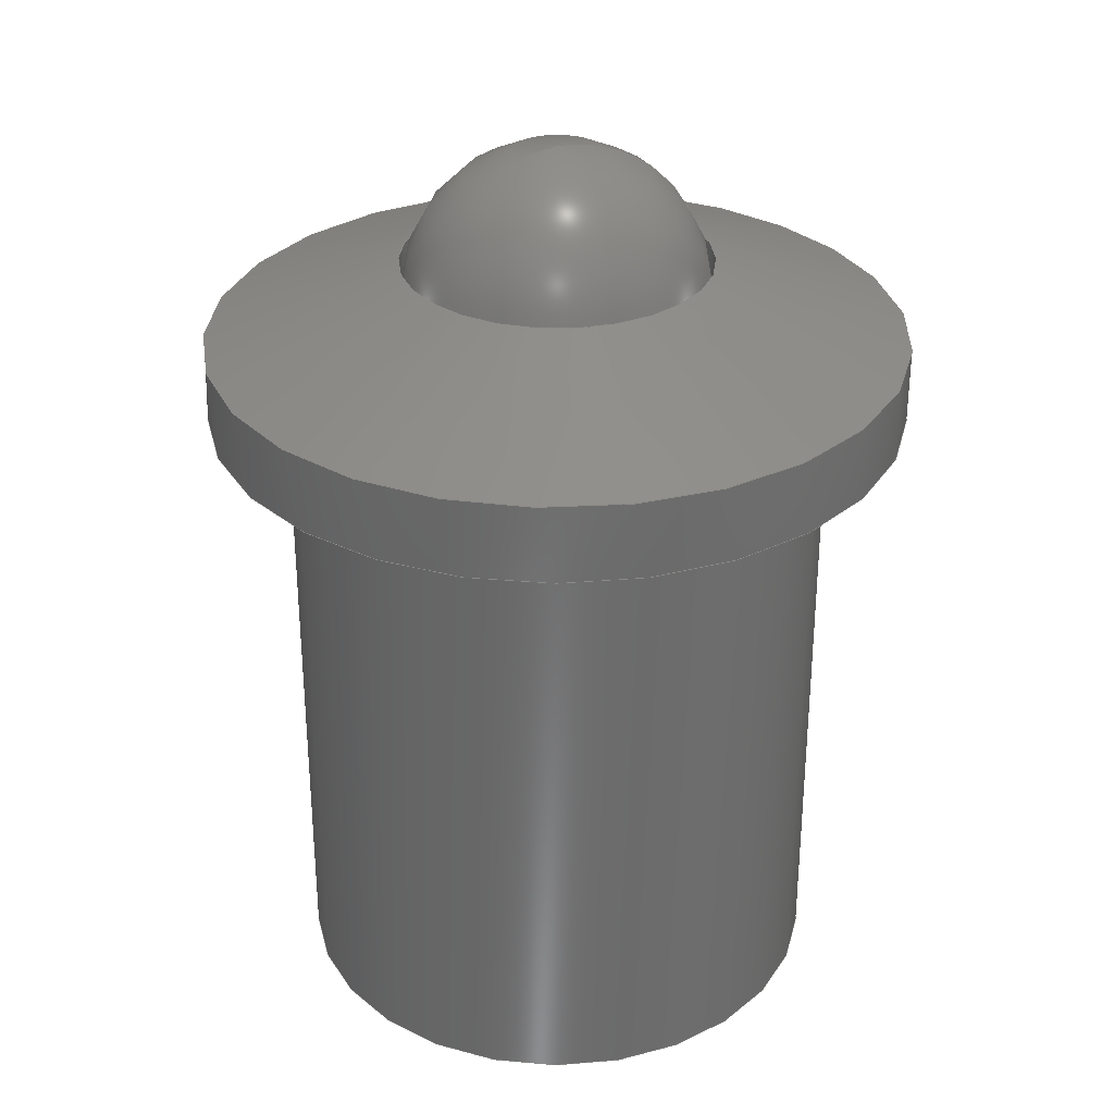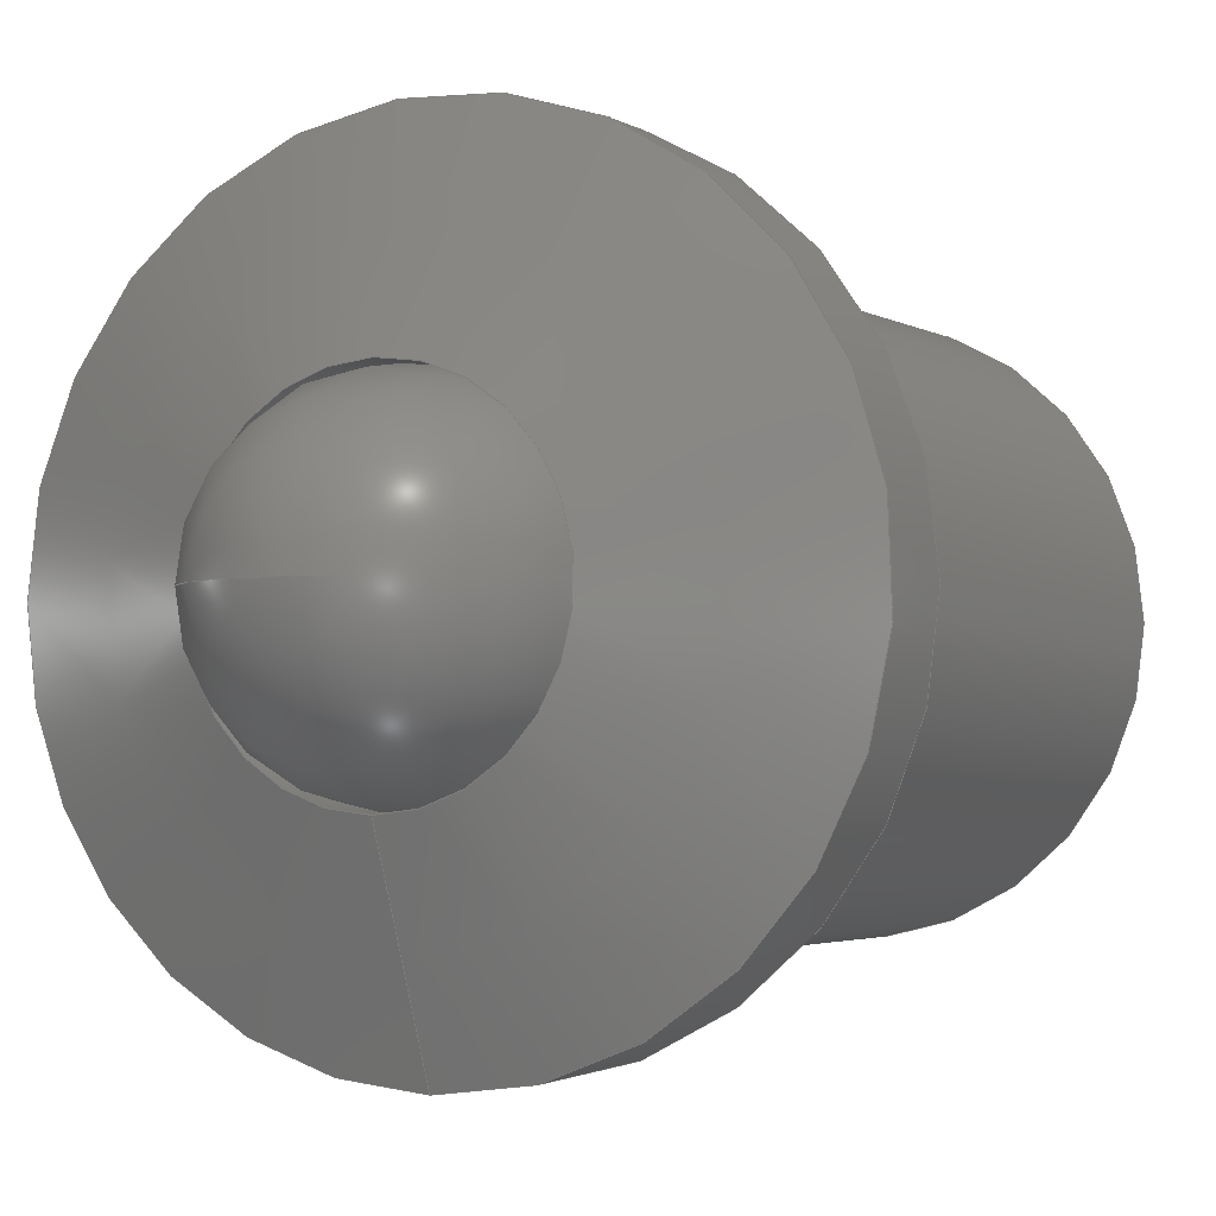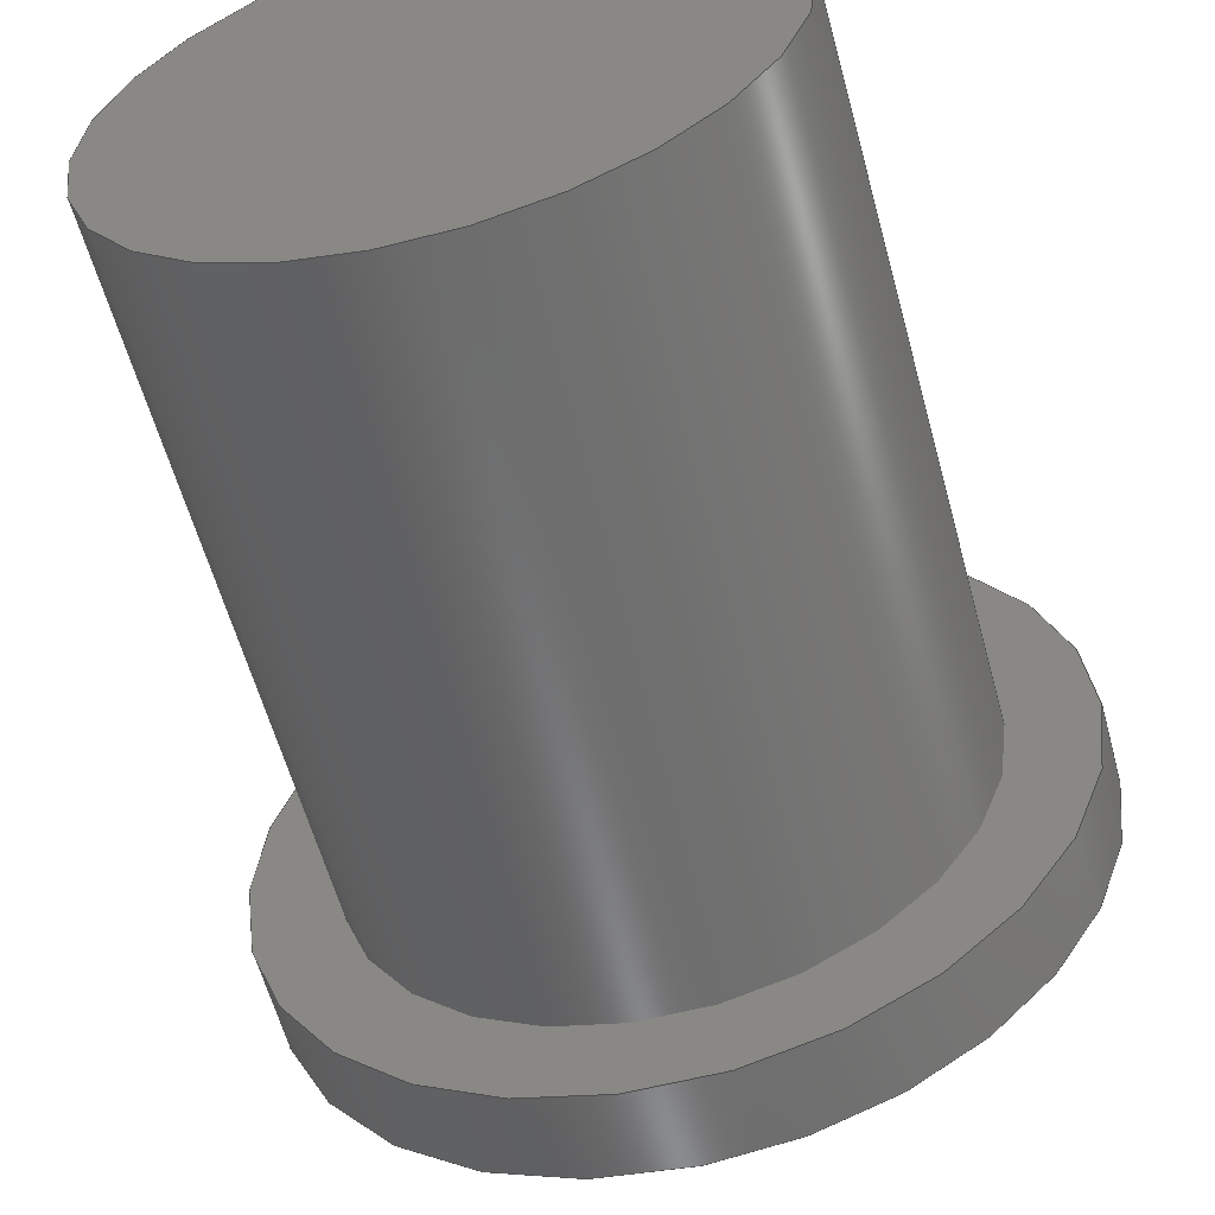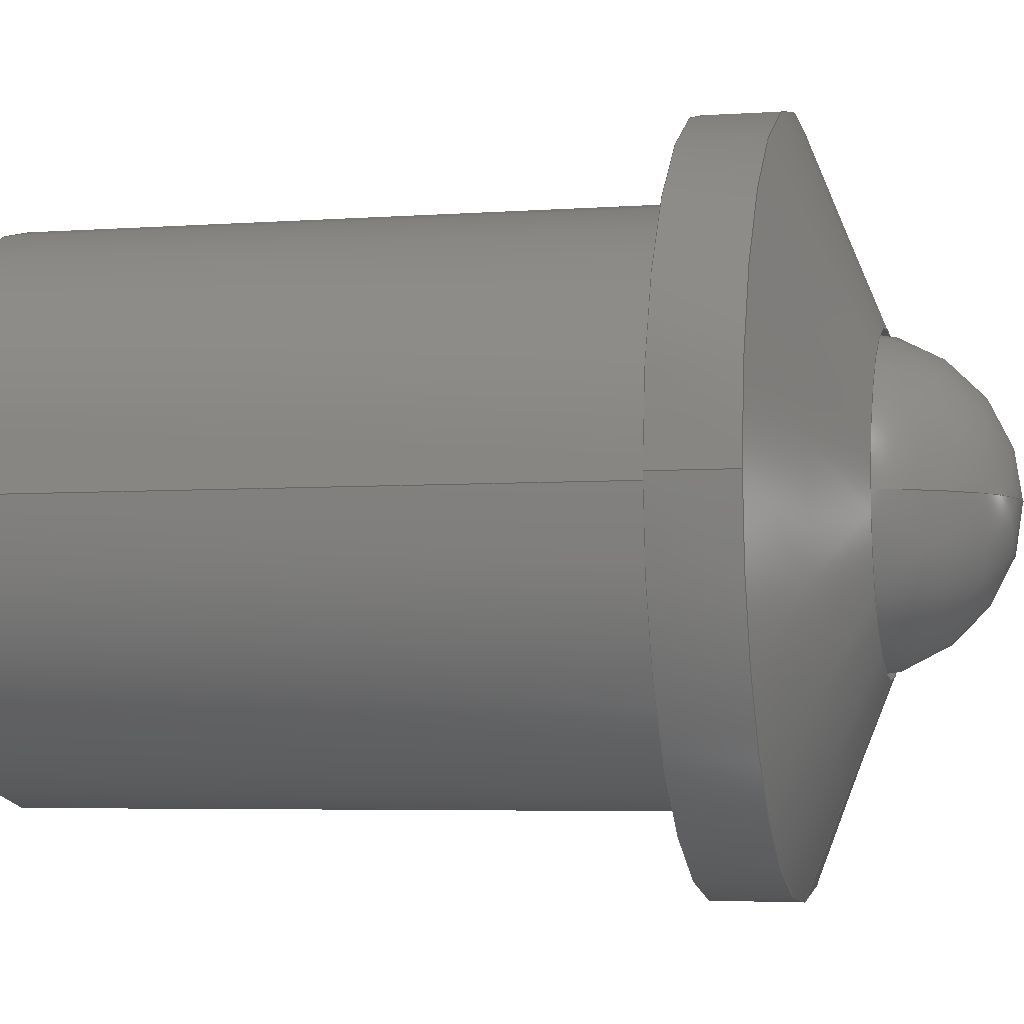
<metadata>
{"format":"step","ext":"step","renderer":"f3d","projection":"perspective","resolution":1024,"background":"white","views":[{"elev":31.4,"azim":159.4,"up":"+Z"},{"elev":-2.8,"azim":27.8,"up":"+Y"},{"elev":-58.0,"azim":-165.0,"up":"+Y"},{"elev":-4.7,"azim":-76.8,"up":"+Y"}]}
</metadata>
<code>
ISO-10303-21;
DATA;
#1=MECHANICAL_DESIGN_GEOMETRIC_PRESENTATION_REPRESENTATION('',(#5,#6),
#256);
#2=SHAPE_REPRESENTATION_RELATIONSHIP('SRR','None',#263,#3);
#3=ADVANCED_BREP_SHAPE_REPRESENTATION('',(#7,#8),#255);
#4=SPHERICAL_SURFACE('',#164,2);
#5=STYLED_ITEM('',(#273),#7);
#6=STYLED_ITEM('',(#274),#8);
#7=MANIFOLD_SOLID_BREP('\X2\30DC30C730A3\X0\1',#130);
#8=MANIFOLD_SOLID_BREP('\X2\30DC30C730A3\X0\2',#131);
#9=FACE_BOUND('',#32,.T.);
#10=CONICAL_SURFACE('',#152,3.25,1.19);
#11=PLANE('',#148);
#12=PLANE('',#157);
#13=PLANE('',#158);
#14=PLANE('',#159);
#15=FACE_OUTER_BOUND('',#25,.T.);
#16=FACE_OUTER_BOUND('',#26,.T.);
#17=FACE_OUTER_BOUND('',#27,.T.);
#18=FACE_OUTER_BOUND('',#28,.T.);
#19=FACE_OUTER_BOUND('',#29,.T.);
#20=FACE_OUTER_BOUND('',#30,.T.);
#21=FACE_OUTER_BOUND('',#31,.T.);
#22=FACE_OUTER_BOUND('',#33,.T.);
#23=FACE_OUTER_BOUND('',#34,.T.);
#24=FACE_OUTER_BOUND('',#35,.T.);
#25=EDGE_LOOP('',(#84,#85,#86,#87));
#26=EDGE_LOOP('',(#88));
#27=EDGE_LOOP('',(#89,#90,#91,#92));
#28=EDGE_LOOP('',(#93,#94,#95,#96,#97));
#29=EDGE_LOOP('',(#98,#99,#100,#101,#102));
#30=EDGE_LOOP('',(#103));
#31=EDGE_LOOP('',(#104));
#32=EDGE_LOOP('',(#105));
#33=EDGE_LOOP('',(#106));
#34=EDGE_LOOP('',(#107,#108,#109,#110,#111));
#35=EDGE_LOOP('',(#112,#113,#114,#115));
#36=LINE('',#220,#41);
#37=LINE('',#227,#42);
#38=LINE('',#233,#43);
#39=LINE('',#237,#44);
#40=LINE('',#249,#45);
#41=VECTOR('',#172,3.5);
#42=VECTOR('',#181,2);
#43=VECTOR('',#188,3.25);
#44=VECTOR('',#193,4.5);
#45=VECTOR('',#210,2);
#46=CIRCLE('',#146,3.5);
#47=CIRCLE('',#147,3.5);
#48=CIRCLE('',#150,2);
#49=CIRCLE('',#151,2);
#50=CIRCLE('',#153,4.5);
#51=CIRCLE('',#154,4.5);
#52=CIRCLE('',#156,4.5);
#53=CIRCLE('',#160,2);
#54=CIRCLE('',#162,2);
#55=CIRCLE('',#163,2);
#56=CIRCLE('',#165,2);
#57=VERTEX_POINT('',#217);
#58=VERTEX_POINT('',#219);
#59=VERTEX_POINT('',#224);
#60=VERTEX_POINT('',#226);
#61=VERTEX_POINT('',#230);
#62=VERTEX_POINT('',#231);
#63=VERTEX_POINT('',#236);
#64=VERTEX_POINT('',#242);
#65=VERTEX_POINT('',#245);
#66=VERTEX_POINT('',#246);
#67=VERTEX_POINT('',#251);
#68=EDGE_CURVE('',#57,#57,#46,.T.);
#69=EDGE_CURVE('',#57,#58,#36,.T.);
#70=EDGE_CURVE('',#58,#58,#47,.T.);
#71=EDGE_CURVE('',#59,#59,#48,.T.);
#72=EDGE_CURVE('',#59,#60,#37,.T.);
#73=EDGE_CURVE('',#60,#60,#49,.T.);
#74=EDGE_CURVE('',#61,#62,#50,.T.);
#75=EDGE_CURVE('',#62,#60,#38,.T.);
#76=EDGE_CURVE('',#62,#61,#51,.T.);
#77=EDGE_CURVE('',#61,#63,#39,.T.);
#78=EDGE_CURVE('',#63,#63,#52,.T.);
#79=EDGE_CURVE('',#64,#64,#53,.T.);
#80=EDGE_CURVE('',#65,#66,#54,.T.);
#81=EDGE_CURVE('',#66,#65,#55,.T.);
#82=EDGE_CURVE('',#66,#64,#40,.T.);
#83=EDGE_CURVE('',#67,#65,#56,.T.);
#84=ORIENTED_EDGE('',*,*,#68,.F.);
#85=ORIENTED_EDGE('',*,*,#69,.T.);
#86=ORIENTED_EDGE('',*,*,#70,.F.);
#87=ORIENTED_EDGE('',*,*,#69,.F.);
#88=ORIENTED_EDGE('',*,*,#68,.T.);
#89=ORIENTED_EDGE('',*,*,#71,.F.);
#90=ORIENTED_EDGE('',*,*,#72,.T.);
#91=ORIENTED_EDGE('',*,*,#73,.F.);
#92=ORIENTED_EDGE('',*,*,#72,.F.);
#93=ORIENTED_EDGE('',*,*,#74,.T.);
#94=ORIENTED_EDGE('',*,*,#75,.T.);
#95=ORIENTED_EDGE('',*,*,#73,.T.);
#96=ORIENTED_EDGE('',*,*,#75,.F.);
#97=ORIENTED_EDGE('',*,*,#76,.T.);
#98=ORIENTED_EDGE('',*,*,#74,.F.);
#99=ORIENTED_EDGE('',*,*,#77,.T.);
#100=ORIENTED_EDGE('',*,*,#78,.T.);
#101=ORIENTED_EDGE('',*,*,#77,.F.);
#102=ORIENTED_EDGE('',*,*,#76,.F.);
#103=ORIENTED_EDGE('',*,*,#71,.T.);
#104=ORIENTED_EDGE('',*,*,#78,.F.);
#105=ORIENTED_EDGE('',*,*,#70,.T.);
#106=ORIENTED_EDGE('',*,*,#79,.F.);
#107=ORIENTED_EDGE('',*,*,#80,.F.);
#108=ORIENTED_EDGE('',*,*,#81,.F.);
#109=ORIENTED_EDGE('',*,*,#82,.T.);
#110=ORIENTED_EDGE('',*,*,#79,.T.);
#111=ORIENTED_EDGE('',*,*,#82,.F.);
#112=ORIENTED_EDGE('',*,*,#80,.T.);
#113=ORIENTED_EDGE('',*,*,#81,.T.);
#114=ORIENTED_EDGE('',*,*,#83,.F.);
#115=ORIENTED_EDGE('',*,*,#83,.T.);
#116=CYLINDRICAL_SURFACE('',#145,3.5);
#117=CYLINDRICAL_SURFACE('',#149,2);
#118=CYLINDRICAL_SURFACE('',#155,4.5);
#119=CYLINDRICAL_SURFACE('',#161,2);
#120=ADVANCED_FACE('',(#15),#116,.T.);
#121=ADVANCED_FACE('',(#16),#11,.T.);
#122=ADVANCED_FACE('',(#17),#117,.F.);
#123=ADVANCED_FACE('',(#18),#10,.T.);
#124=ADVANCED_FACE('',(#19),#118,.T.);
#125=ADVANCED_FACE('',(#20),#12,.T.);
#126=ADVANCED_FACE('',(#21,#9),#13,.F.);
#127=ADVANCED_FACE('',(#22),#14,.T.);
#128=ADVANCED_FACE('',(#23),#119,.T.);
#129=ADVANCED_FACE('',(#24),#4,.T.);
#130=CLOSED_SHELL('',(#120,#121,#122,#123,#124,#125,#126));
#131=CLOSED_SHELL('',(#127,#128,#129));
#132=DERIVED_UNIT_ELEMENT(#134,1);
#133=DERIVED_UNIT_ELEMENT(#258,-3);
#134=(
MASS_UNIT()
NAMED_UNIT(*)
SI_UNIT(.KILO.,.GRAM.)
);
#135=DERIVED_UNIT((#132,#133));
#136=MEASURE_REPRESENTATION_ITEM('density measure',
POSITIVE_RATIO_MEASURE(7850),#135);
#137=PROPERTY_DEFINITION_REPRESENTATION(#142,#139);
#138=PROPERTY_DEFINITION_REPRESENTATION(#143,#140);
#139=REPRESENTATION('material name',(#141),#255);
#140=REPRESENTATION('density',(#136),#255);
#141=DESCRIPTIVE_REPRESENTATION_ITEM('\X2\92FC\X0\','\X2\92FC\X0\');
#142=PROPERTY_DEFINITION('material property','material name',#265);
#143=PROPERTY_DEFINITION('material property','density of part',#265);
#144=AXIS2_PLACEMENT_3D('',#215,#166,#167);
#145=AXIS2_PLACEMENT_3D('',#216,#168,#169);
#146=AXIS2_PLACEMENT_3D('',#218,#170,#171);
#147=AXIS2_PLACEMENT_3D('',#221,#173,#174);
#148=AXIS2_PLACEMENT_3D('',#222,#175,#176);
#149=AXIS2_PLACEMENT_3D('',#223,#177,#178);
#150=AXIS2_PLACEMENT_3D('',#225,#179,#180);
#151=AXIS2_PLACEMENT_3D('',#228,#182,#183);
#152=AXIS2_PLACEMENT_3D('',#229,#184,#185);
#153=AXIS2_PLACEMENT_3D('',#232,#186,#187);
#154=AXIS2_PLACEMENT_3D('',#234,#189,#190);
#155=AXIS2_PLACEMENT_3D('',#235,#191,#192);
#156=AXIS2_PLACEMENT_3D('',#238,#194,#195);
#157=AXIS2_PLACEMENT_3D('',#239,#196,#197);
#158=AXIS2_PLACEMENT_3D('',#240,#198,#199);
#159=AXIS2_PLACEMENT_3D('',#241,#200,#201);
#160=AXIS2_PLACEMENT_3D('',#243,#202,#203);
#161=AXIS2_PLACEMENT_3D('',#244,#204,#205);
#162=AXIS2_PLACEMENT_3D('',#247,#206,#207);
#163=AXIS2_PLACEMENT_3D('',#248,#208,#209);
#164=AXIS2_PLACEMENT_3D('',#250,#211,#212);
#165=AXIS2_PLACEMENT_3D('',#252,#213,#214);
#166=DIRECTION('axis',(0,0,1));
#167=DIRECTION('refdir',(1,0,0));
#168=DIRECTION('center_axis',(0,0,-1));
#169=DIRECTION('ref_axis',(1,0,0));
#170=DIRECTION('center_axis',(0,0,-1));
#171=DIRECTION('ref_axis',(1,0,0));
#172=DIRECTION('',(0,0,1));
#173=DIRECTION('center_axis',(0,0,1));
#174=DIRECTION('ref_axis',(1,0,0));
#175=DIRECTION('center_axis',(0,0,-1));
#176=DIRECTION('ref_axis',(1,0,0));
#177=DIRECTION('center_axis',(0,0,-1));
#178=DIRECTION('ref_axis',(0,1,0));
#179=DIRECTION('center_axis',(0,0,1));
#180=DIRECTION('ref_axis',(0,1,0));
#181=DIRECTION('',(0,0,1));
#182=DIRECTION('center_axis',(0,0,-1));
#183=DIRECTION('ref_axis',(1,0,0));
#184=DIRECTION('center_axis',(0,0,-1));
#185=DIRECTION('ref_axis',(0,1,0));
#186=DIRECTION('center_axis',(0,0,1));
#187=DIRECTION('ref_axis',(1,0,0));
#188=DIRECTION('',(1.137e-16,0.9285,0.3714));
#189=DIRECTION('center_axis',(0,0,1));
#190=DIRECTION('ref_axis',(1,0,0));
#191=DIRECTION('center_axis',(0,0,1));
#192=DIRECTION('ref_axis',(1,0,0));
#193=DIRECTION('',(0,0,-1));
#194=DIRECTION('center_axis',(0,0,1));
#195=DIRECTION('ref_axis',(1,0,0));
#196=DIRECTION('center_axis',(0,0,1));
#197=DIRECTION('ref_axis',(1,0,0));
#198=DIRECTION('center_axis',(0,0,1));
#199=DIRECTION('ref_axis',(1,0,0));
#200=DIRECTION('center_axis',(0,0,-1));
#201=DIRECTION('ref_axis',(-1,0,0));
#202=DIRECTION('center_axis',(0,0,1));
#203=DIRECTION('ref_axis',(1,0,0));
#204=DIRECTION('center_axis',(0,0,1));
#205=DIRECTION('ref_axis',(0,-1,0));
#206=DIRECTION('center_axis',(0,0,1));
#207=DIRECTION('ref_axis',(1,0,0));
#208=DIRECTION('center_axis',(0,0,1));
#209=DIRECTION('ref_axis',(1,0,0));
#210=DIRECTION('',(0,0,-1));
#211=DIRECTION('center_axis',(6.123e-17,0,1));
#212=DIRECTION('ref_axis',(1,0,0));
#213=DIRECTION('center_axis',(1.225e-16,-1,0));
#214=DIRECTION('ref_axis',(-1,-1.225e-16,0));
#215=CARTESIAN_POINT('',(0,0,0));
#216=CARTESIAN_POINT('Origin',(0,0,0));
#217=CARTESIAN_POINT('',(-3.5,4.286e-16,-8.3));
#218=CARTESIAN_POINT('Origin',(0,0,-8.3));
#219=CARTESIAN_POINT('',(-3.5,4.286e-16,0));
#220=CARTESIAN_POINT('',(-3.5,4.286e-16,0));
#221=CARTESIAN_POINT('Origin',(0,0,0));
#222=CARTESIAN_POINT('Origin',(0,0,-8.3));
#223=CARTESIAN_POINT('Origin',(0,0,1.5));
#224=CARTESIAN_POINT('',(-2.449e-16,-2,1));
#225=CARTESIAN_POINT('Origin',(0,0,1));
#226=CARTESIAN_POINT('',(-2.449e-16,-2,2));
#227=CARTESIAN_POINT('',(-2.449e-16,-2,1.5));
#228=CARTESIAN_POINT('Origin',(0,0,2));
#229=CARTESIAN_POINT('Origin',(0,0,1.5));
#230=CARTESIAN_POINT('',(-4.5,-5.511e-16,1));
#231=CARTESIAN_POINT('',(-5.511e-16,-4.5,1));
#232=CARTESIAN_POINT('Origin',(0,0,1));
#233=CARTESIAN_POINT('',(-3.98e-16,-3.25,1.5));
#234=CARTESIAN_POINT('Origin',(0,0,1));
#235=CARTESIAN_POINT('Origin',(0,0,0));
#236=CARTESIAN_POINT('',(-4.5,-5.511e-16,0));
#237=CARTESIAN_POINT('',(-4.5,-5.511e-16,0));
#238=CARTESIAN_POINT('Origin',(0,0,0));
#239=CARTESIAN_POINT('Origin',(0,0,1));
#240=CARTESIAN_POINT('Origin',(0,0,0));
#241=CARTESIAN_POINT('Origin',(0,-2,1));
#242=CARTESIAN_POINT('',(-2.449e-16,2,1));
#243=CARTESIAN_POINT('Origin',(0,0,1));
#244=CARTESIAN_POINT('Origin',(0,0,1.25));
#245=CARTESIAN_POINT('',(-2,-1.062e-16,1.5));
#246=CARTESIAN_POINT('',(-2.449e-16,2,1.5));
#247=CARTESIAN_POINT('Origin',(0,0,1.5));
#248=CARTESIAN_POINT('Origin',(0,0,1.5));
#249=CARTESIAN_POINT('',(-2.449e-16,2,1.25));
#250=CARTESIAN_POINT('Origin',(0,1.388e-16,1.5));
#251=CARTESIAN_POINT('',(-1.225e-16,1.388e-16,3.5));
#252=CARTESIAN_POINT('Origin',(0,1.388e-16,1.5));
#253=UNCERTAINTY_MEASURE_WITH_UNIT(LENGTH_MEASURE(0.01),#257,
'DISTANCE_ACCURACY_VALUE',
'Maximum model space distance between geometric entities at asserted c
onnectivities');
#254=UNCERTAINTY_MEASURE_WITH_UNIT(LENGTH_MEASURE(0.01),#257,
'DISTANCE_ACCURACY_VALUE',
'Maximum model space distance between geometric entities at asserted c
onnectivities');
#255=(
GEOMETRIC_REPRESENTATION_CONTEXT(3)
GLOBAL_UNCERTAINTY_ASSIGNED_CONTEXT((#253))
GLOBAL_UNIT_ASSIGNED_CONTEXT((#257,#259,#260))
REPRESENTATION_CONTEXT('','3D')
);
#256=(
GEOMETRIC_REPRESENTATION_CONTEXT(3)
GLOBAL_UNCERTAINTY_ASSIGNED_CONTEXT((#254))
GLOBAL_UNIT_ASSIGNED_CONTEXT((#257,#259,#260))
REPRESENTATION_CONTEXT('','3D')
);
#257=(
LENGTH_UNIT()
NAMED_UNIT(*)
SI_UNIT(.MILLI.,.METRE.)
);
#258=(
LENGTH_UNIT()
NAMED_UNIT(*)
SI_UNIT($,.METRE.)
);
#259=(
NAMED_UNIT(*)
PLANE_ANGLE_UNIT()
SI_UNIT($,.RADIAN.)
);
#260=(
NAMED_UNIT(*)
SI_UNIT($,.STERADIAN.)
SOLID_ANGLE_UNIT()
);
#261=SHAPE_DEFINITION_REPRESENTATION(#262,#263);
#262=PRODUCT_DEFINITION_SHAPE('',$,#265);
#263=SHAPE_REPRESENTATION('',(#144),#255);
#264=PRODUCT_DEFINITION_CONTEXT('part definition',#269,'design');
#265=PRODUCT_DEFINITION('(\X2\672A4FDD5B58\X0\)','(\X2\672A4FDD5B58\X0\)',
#266,#264);
#266=PRODUCT_DEFINITION_FORMATION('',$,#271);
#267=PRODUCT_RELATED_PRODUCT_CATEGORY('(\X2\672A4FDD5B58\X0\)',
'(\X2\672A4FDD5B58\X0\)',(#271));
#268=APPLICATION_PROTOCOL_DEFINITION('international standard',
'automotive_design',2009,#269);
#269=APPLICATION_CONTEXT(
'Core Data for Automotive Mechanical Design Process');
#270=PRODUCT_CONTEXT('part definition',#269,'mechanical');
#271=PRODUCT('(\X2\672A4FDD5B58\X0\)','(\X2\672A4FDD5B58\X0\)',$,(#270));
#272=PRESENTATION_STYLE_ASSIGNMENT((#275));
#273=PRESENTATION_STYLE_ASSIGNMENT((#276));
#274=PRESENTATION_STYLE_ASSIGNMENT((#277));
#275=SURFACE_STYLE_USAGE(.BOTH.,#278);
#276=SURFACE_STYLE_USAGE(.BOTH.,#279);
#277=SURFACE_STYLE_USAGE(.BOTH.,#280);
#278=SURFACE_SIDE_STYLE('',(#281));
#279=SURFACE_SIDE_STYLE('',(#282));
#280=SURFACE_SIDE_STYLE('',(#283));
#281=SURFACE_STYLE_FILL_AREA(#284);
#282=SURFACE_STYLE_FILL_AREA(#285);
#283=SURFACE_STYLE_FILL_AREA(#286);
#284=FILL_AREA_STYLE('\X2\92FC\X0\ - \X2\30B530C630F3\X0\',(#287));
#285=FILL_AREA_STYLE('\X2\30B930C630F330EC30B992FC\X0\ - \X2\3064308451FA3057\X0\',
(#288));
#286=FILL_AREA_STYLE('\X2\30ACinfB9\X0\(\X2\8D64\X0\)',(#289));
#287=FILL_AREA_STYLE_COLOUR('\X2\92FC\X0\ - \X2\30B530C630F3\X0\',#290);
#288=FILL_AREA_STYLE_COLOUR('\X2\30B930C630F330EC30B992FC\X0\ - \X2\3064308451FA3057\X0\',
#291);
#289=FILL_AREA_STYLE_COLOUR('\X2\30ACinfB9\X0\(\X2\8D64\X0\)',#292);
#290=COLOUR_RGB('\X2\92FC\X0\ - \X2\30B530C630F3\X0\',0.6275,
0.6275,0.6275);
#291=COLOUR_RGB('\X2\30B930C630F330EC30B992FC\X0\ - \X2\3064308451FA3057\X0\',
0.7961,0.7961,0.7961);
#292=COLOUR_RGB('\X2\30ACinfB9\X0\(\X2\8D64\X0\)',0.7686,
0.2078,0.1529);
ENDSEC;
END-ISO-10303-21;

</code>
